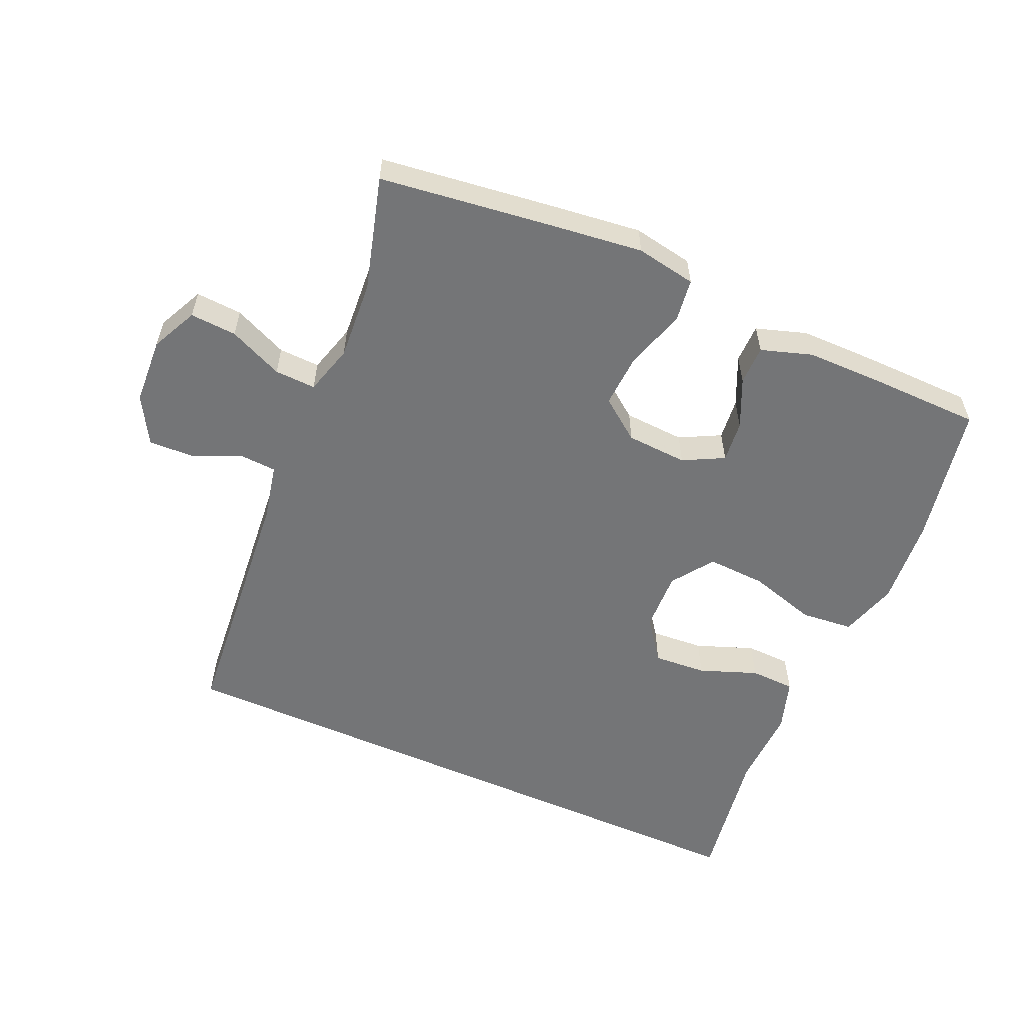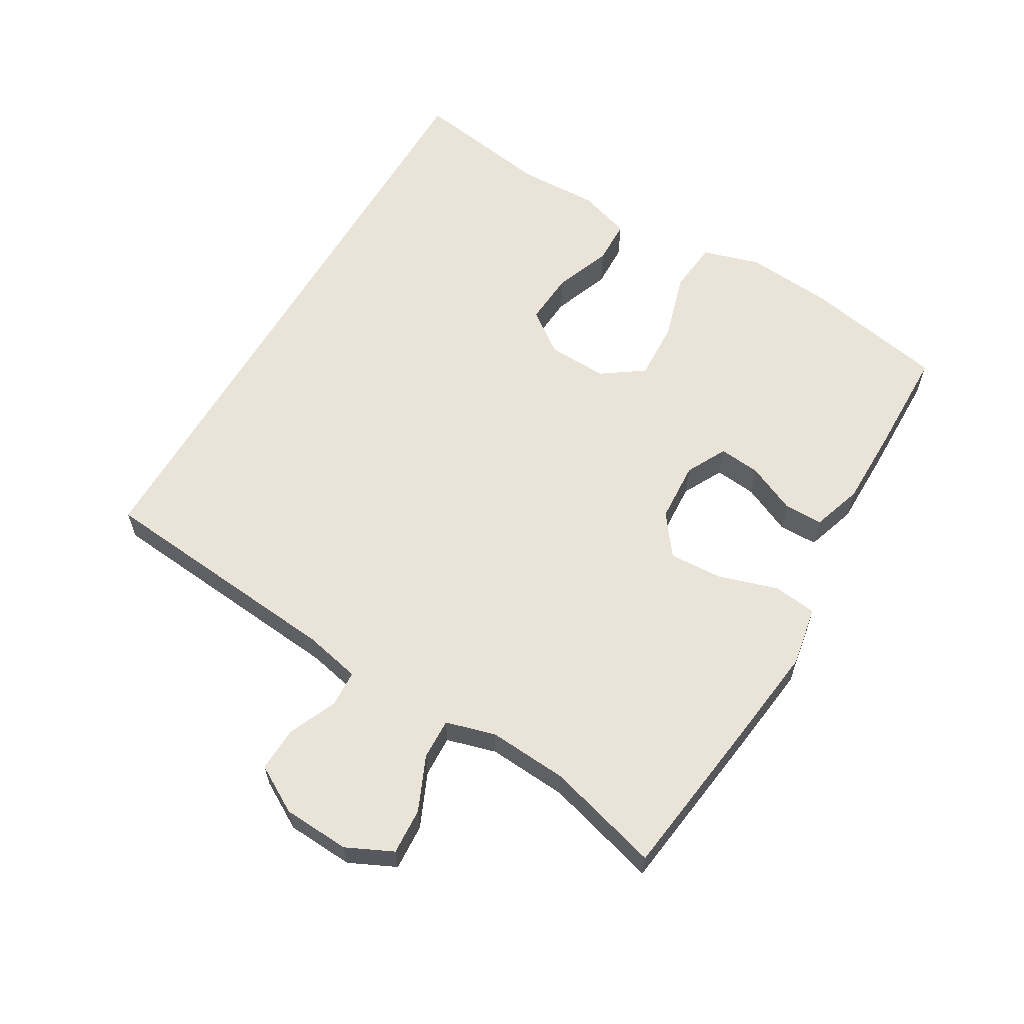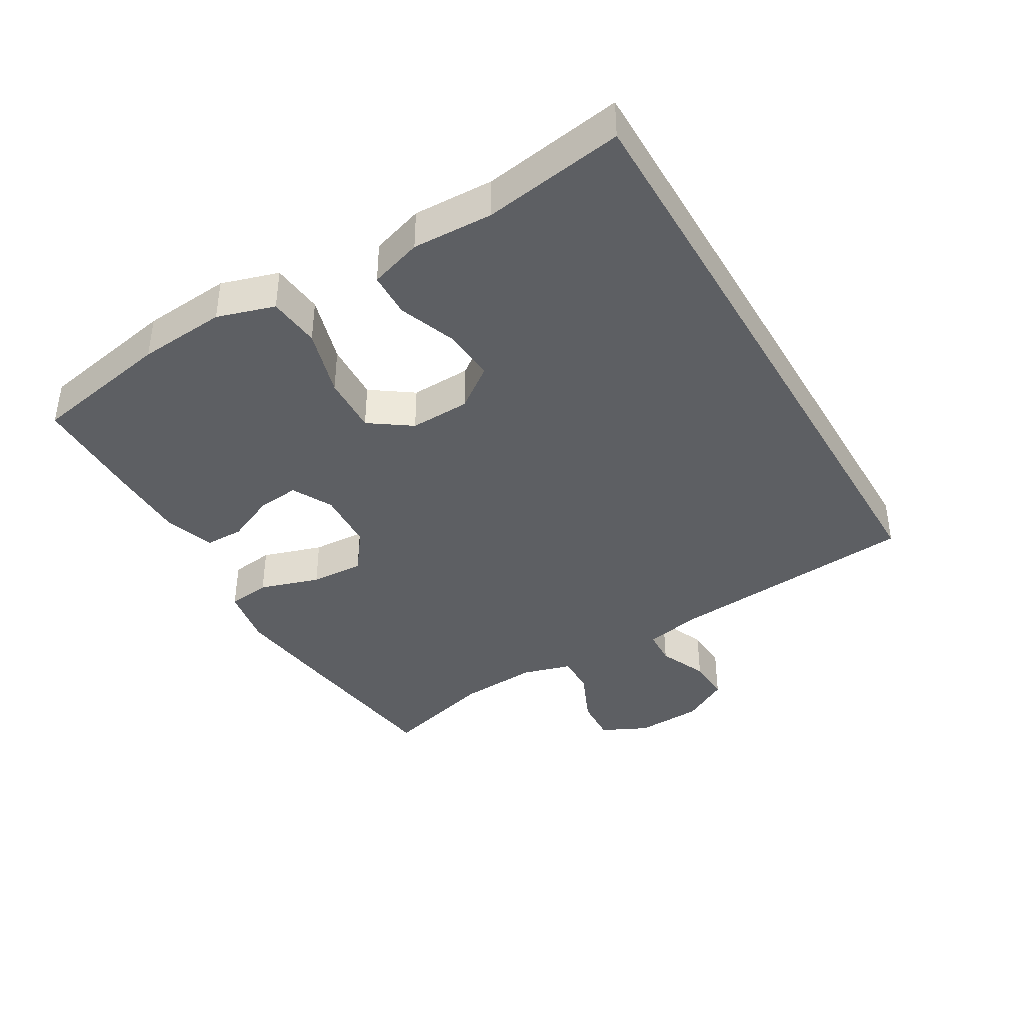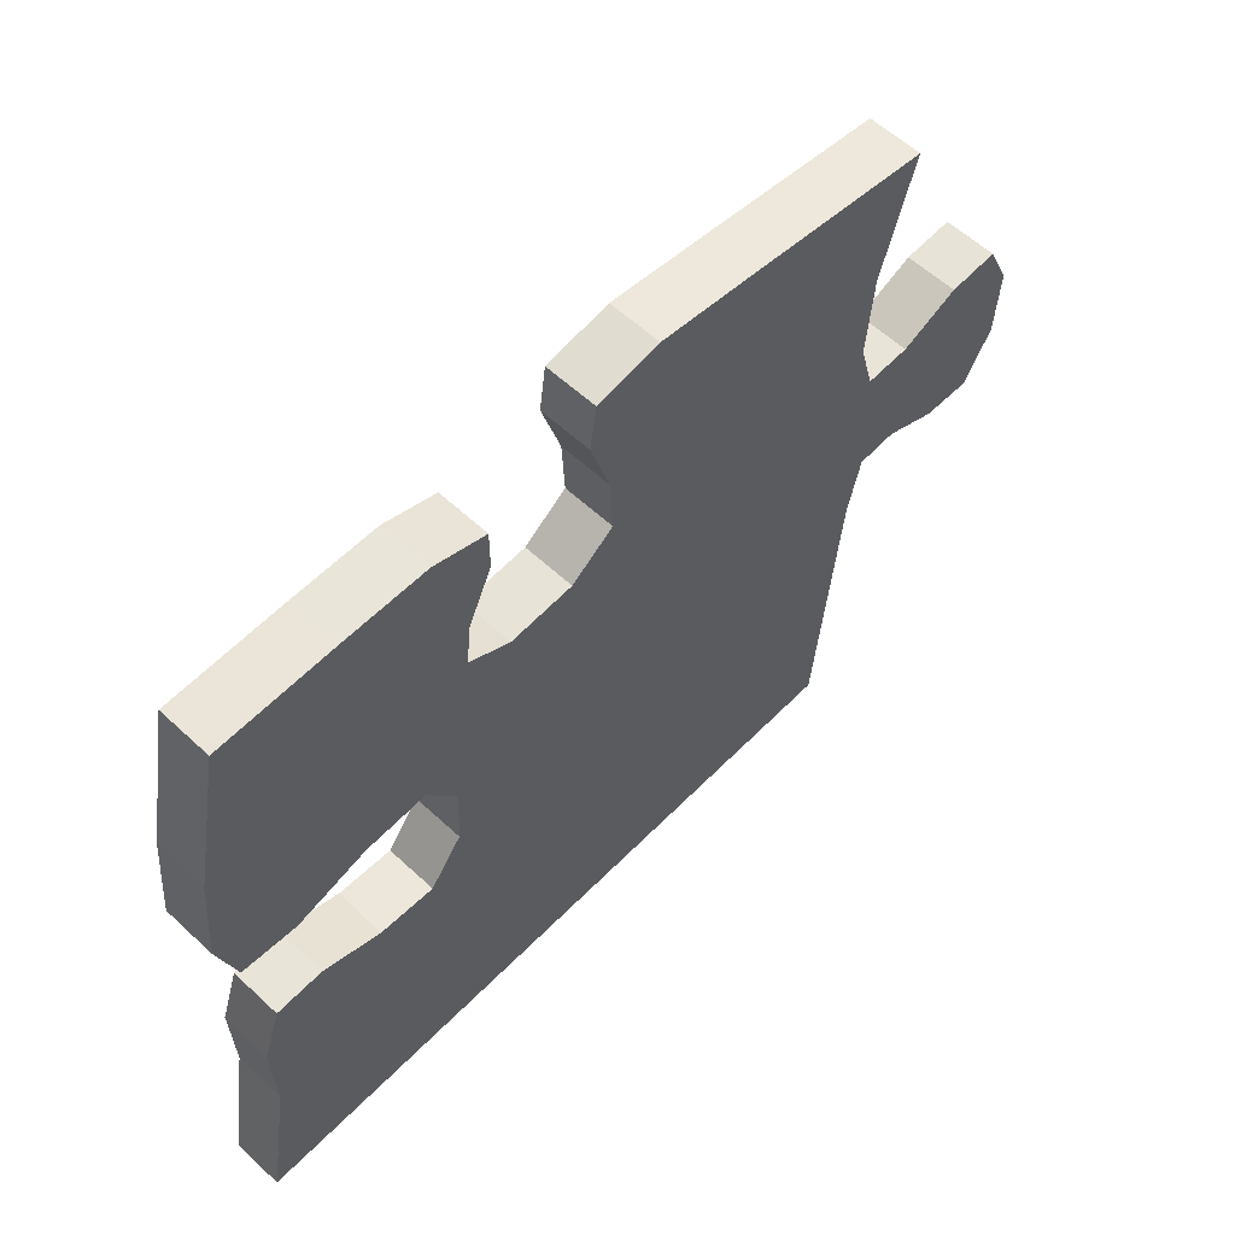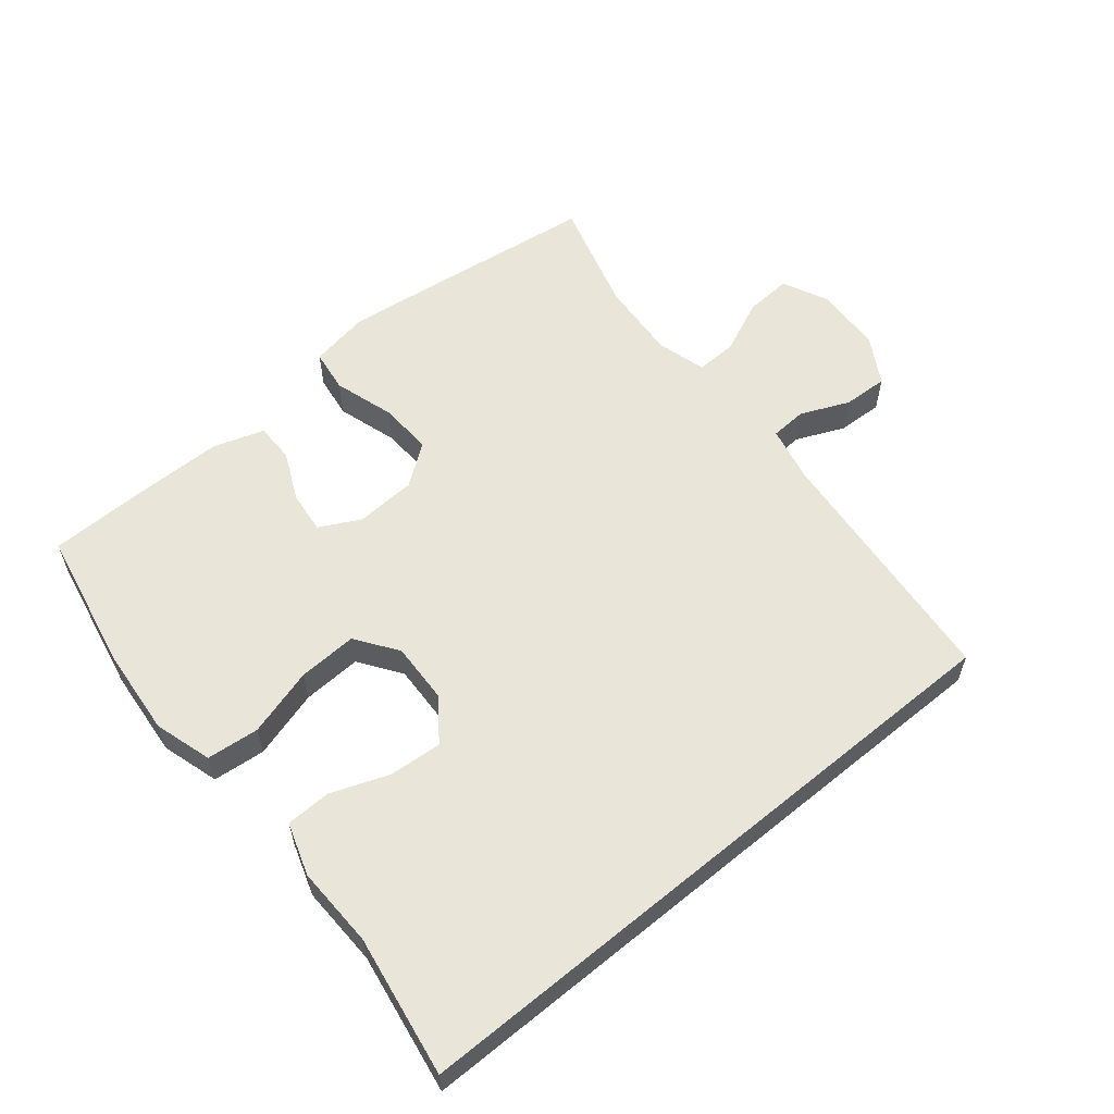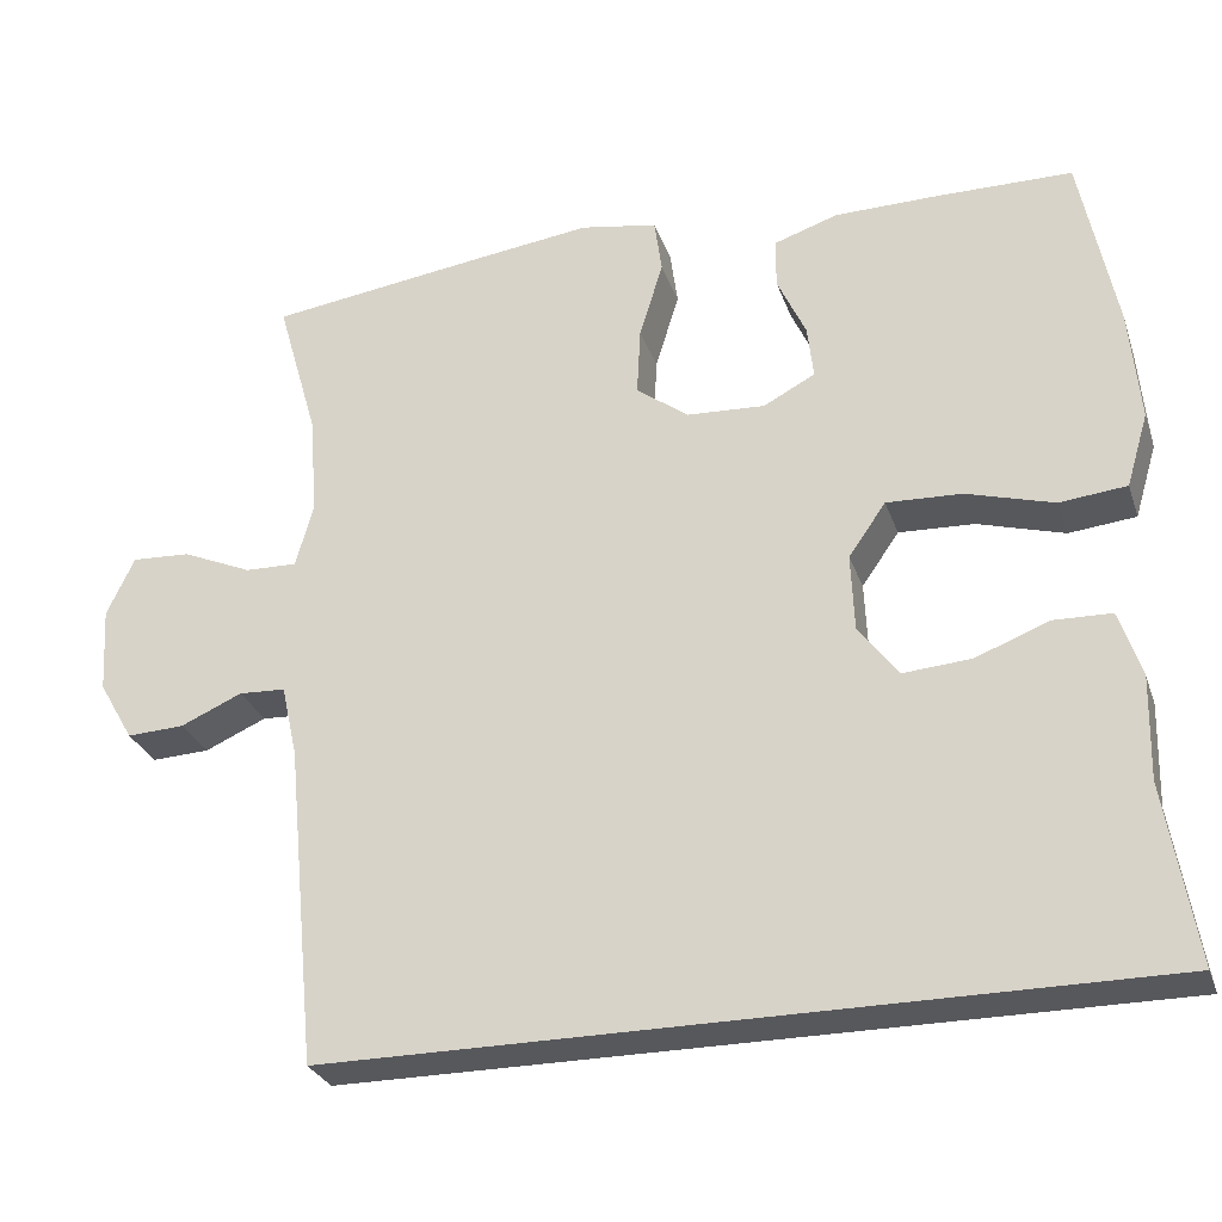
<metadata>
{"format":"obj","ext":"obj","renderer":"f3d","projection":"perspective","resolution":1024,"background":"white","views":[{"elev":-56.5,"azim":-24.1,"up":"+Y"},{"elev":60.9,"azim":-59.8,"up":"+Y"},{"elev":-39.8,"azim":120.1,"up":"+Y"},{"elev":58.4,"azim":133.8,"up":"+Z"},{"elev":58.5,"azim":140.4,"up":"+Y"},{"elev":-28.5,"azim":17.2,"up":"+Z"}]}
</metadata>
<code>
v 0.5 0.07 0.5
v 0.542 0.07 0.287
v 0.554 0.07 0.154
v 0.528 0.07 0.067
v 0.449 0.07 0.059
v 0.346 0.07 0.089
v 0.257 0.07 0.093
v 0.213 0.07 0.03
v 0.217 0.07 -0.061
v 0.264 0.07 -0.124
v 0.344 0.07 -0.118
v 0.431 0.07 -0.085
v 0.499 0.07 -0.087
v 0.525 0.07 -0.166
v 0.522 0.07 -0.288
v 0.557 0.07 -0.5
v -0.411 0.07 -0.5
v -0.448 0.07 -0.119
v -0.467 0.07 -0.034
v -0.522 0.07 -0.031
v -0.595 0.07 -0.063
v -0.663 0.07 -0.066
v -0.704 0.07 0.005
v -0.71 0.07 0.106
v -0.677 0.07 0.176
v -0.607 0.07 0.172
v -0.525 0.07 0.136
v -0.463 0.07 0.134
v -0.442 0.07 0.209
v -0.451 0.07 0.329
v -0.5 0.07 0.5
v -0.237 0.07 0.535
v -0.101 0.07 0.552
v -0.01 0.07 0.536
v -0.001 0.07 0.471
v -0.029 0.07 0.38
v -0.033 0.07 0.299
v 0.029 0.07 0.253
v 0.121 0.07 0.248
v 0.182 0.07 0.28
v 0.175 0.07 0.343
v 0.141 0.07 0.417
v 0.141 0.07 0.476
v 0.217 0.07 0.501
v 0.337 0.07 0.502
v 0.5 0 0.5
v 0.542 0 0.287
v 0.554 0 0.154
v 0.528 0 0.067
v 0.449 0 0.059
v 0.346 0 0.089
v 0.257 0 0.093
v 0.213 0 0.03
v 0.217 0 -0.061
v 0.264 0 -0.124
v 0.344 0 -0.118
v 0.431 0 -0.085
v 0.499 0 -0.087
v 0.525 0 -0.166
v 0.522 0 -0.288
v 0.557 0 -0.5
v -0.411 0 -0.5
v -0.448 0 -0.119
v -0.467 0 -0.034
v -0.522 0 -0.031
v -0.595 0 -0.063
v -0.663 0 -0.066
v -0.704 0 0.005
v -0.71 0 0.106
v -0.677 0 0.176
v -0.607 0 0.172
v -0.525 0 0.136
v -0.463 0 0.134
v -0.442 0 0.209
v -0.451 0 0.329
v -0.5 0 0.5
v -0.237 0 0.535
v -0.101 0 0.552
v -0.01 0 0.536
v -0.001 0 0.471
v -0.029 0 0.38
v -0.033 0 0.299
v 0.029 0 0.253
v 0.121 0 0.248
v 0.182 0 0.28
v 0.175 0 0.343
v 0.141 0 0.417
v 0.141 0 0.476
v 0.217 0 0.501
v 0.337 0 0.502
f 41 42 43 44
f 40 41 44 45
f 33 34 35 36
f 33 36 37
f 30 31 32 33
f 29 30 33 37
f 28 29 37 38
f 24 25 26 27
f 24 27 28
f 23 24 28
f 20 21 22 23
f 19 20 23 28
f 18 19 28 38
f 15 16 17 18
f 11 12 13 14
f 10 11 14 15
f 3 4 5 6
f 3 6 7
f 2 3 7
f 40 45 1 2
f 39 40 2 7
f 38 39 7 8
f 18 38 8 9
f 10 15 18
f 9 10 18
f 89 88 87 86
f 90 89 86 85
f 81 80 79 78
f 82 81 78
f 78 77 76 75
f 82 78 75 74
f 83 82 74 73
f 72 71 70 69
f 73 72 69
f 73 69 68
f 68 67 66 65
f 73 68 65 64
f 83 73 64 63
f 63 62 61 60
f 59 58 57 56
f 60 59 56 55
f 51 50 49 48
f 52 51 48
f 52 48 47
f 47 46 90 85
f 52 47 85 84
f 53 52 84 83
f 54 53 83 63
f 63 60 55
f 63 55 54
f 1 46 47 2
f 2 47 48 3
f 3 48 49 4
f 4 49 50 5
f 5 50 51 6
f 6 51 52 7
f 7 52 53 8
f 8 53 54 9
f 9 54 55 10
f 10 55 56 11
f 11 56 57 12
f 12 57 58 13
f 13 58 59 14
f 14 59 60 15
f 15 60 61 16
f 16 61 62 17
f 17 62 63 18
f 18 63 64 19
f 19 64 65 20
f 20 65 66 21
f 21 66 67 22
f 22 67 68 23
f 23 68 69 24
f 24 69 70 25
f 25 70 71 26
f 26 71 72 27
f 27 72 73 28
f 28 73 74 29
f 29 74 75 30
f 30 75 76 31
f 31 76 77 32
f 32 77 78 33
f 33 78 79 34
f 34 79 80 35
f 35 80 81 36
f 36 81 82 37
f 37 82 83 38
f 38 83 84 39
f 39 84 85 40
f 40 85 86 41
f 41 86 87 42
f 42 87 88 43
f 43 88 89 44
f 44 89 90 45
f 45 90 46 1

</code>
